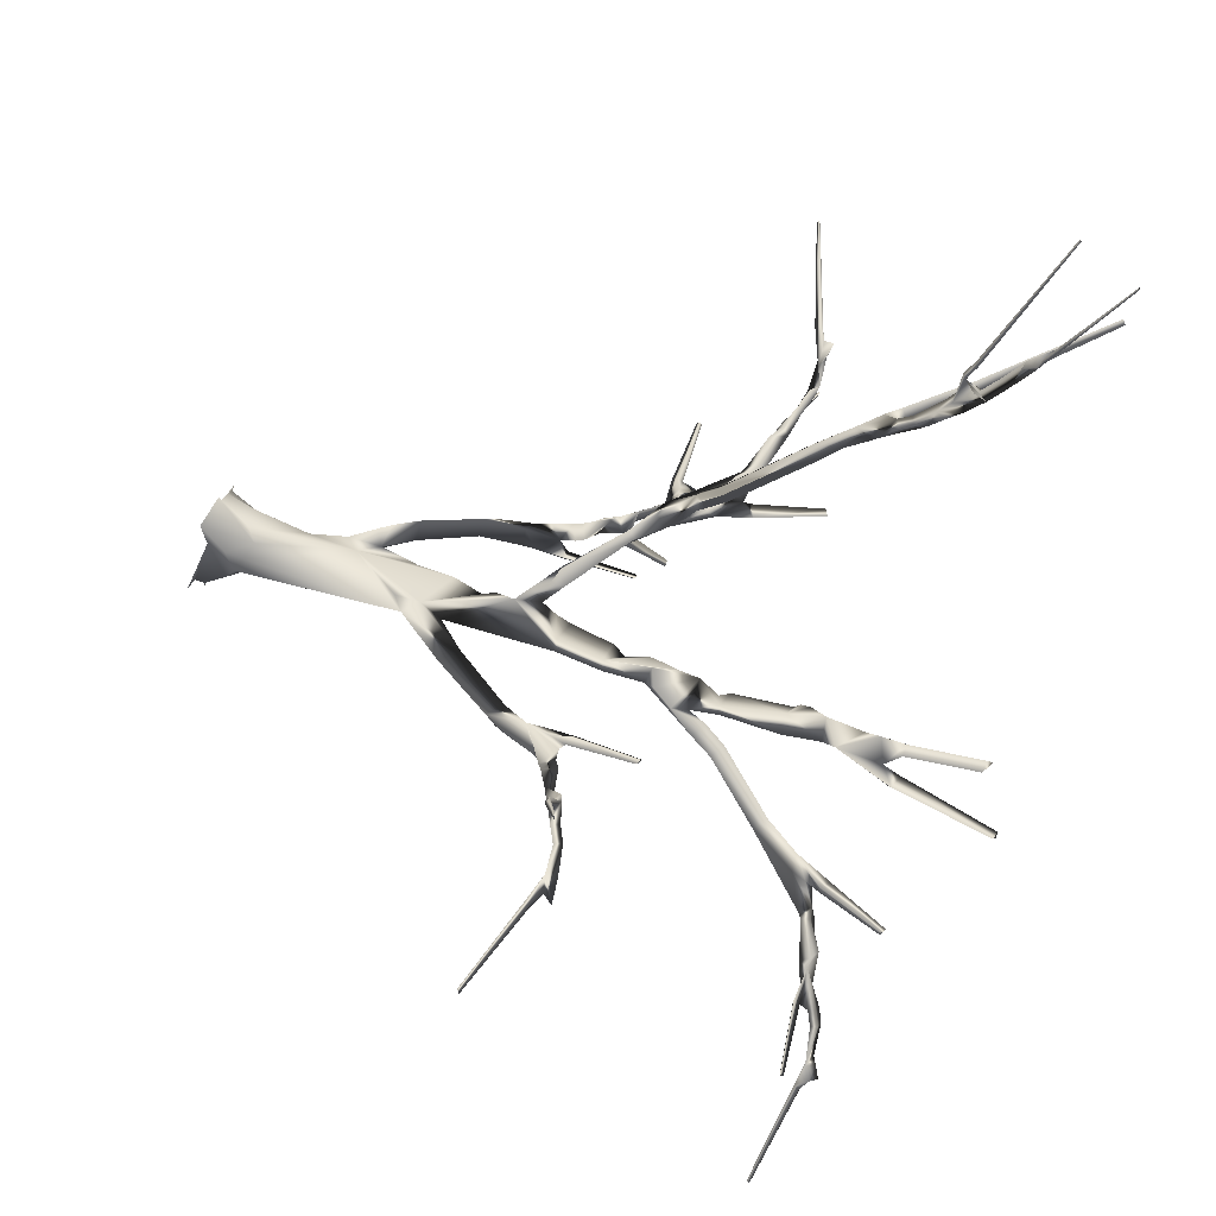
<metadata>
{"format":"obj","ext":"obj","renderer":"f3d","projection":"perspective","resolution":1024,"background":"white","views":[{"elev":51.1,"azim":110.3,"up":"+Z"}]}
</metadata>
<code>
g default
v -0.1902 2.415 -0.09959
v 0.04371 2.716 -0.05726
v 0.04372 2.717 -0.1778
v -0.0443 3.545 -0.1394
v 0.01512 3.928 -0.09837
v 0.1181 3.929 -0.1895
v 0.07946 5.231 0.1
v 0.1537 5.218 0.07139
v 0.349 4.871 -0.1223
v 0.5859 5.43 0.1333
v 0.6364 5.412 0.12
v 0.2966 1.754 -0.2133
v 0.5677 2.259 -0.09265
v 0.6874 2.176 -0.07552
v -0.3487 2.282 0.2016
v -0.6575 2.675 0.3257
v -0.7232 2.652 0.2232
v -1.315 3.208 0.4803
v -1.017 3.155 0.6598
v -0.9159 3.131 0.7162
v -0.9163 3.203 0.6214
v -0.9996 2.127 -0.1258
v 0.1042 3.533 -0.5232
v 0.1532 3.579 -0.4269
v 0.253 3.52 -0.4488
v 0.3687 3.946 -0.7885
v 0.4167 3.967 -0.6858
v 0.4893 3.891 -0.7323
v 0.7297 4.382 -1.031
v 0.7565 2.761 0.05935
v 1.757 3.06 0.6545
v 1.733 3.051 0.6905
v 2.078 3.022 0.1843
v 2.823 2.89 0.3216
v 2.82 2.869 0.3189
v -1.69 4.516 1.436
v -1.664 4.547 1.366
v -1.699 4.517 1.388
v -2.327 5.258 1.63
v -2.322 5.282 1.592
v -2.337 5.262 1.604
v -1.268 4.596 2.004
v -1.345 4.602 1.989
v -1.311 4.574 2.007
v -1.524 5.032 2.934
v -1.56 5.034 2.921
v -1.545 5.021 2.933
v -1.313 4.998 2.164
v -1.299 5.435 2.93
v -1.271 5.421 2.932
v -1.17 3.285 0.2682
v -1.363 3.729 0.2766
v -1.32 3.753 0.2589
v -1.901 3.261 0.3855
v -2.361 3.368 0.2392
v -2.356 3.359 0.1961
v -3.097 3.089 1.03
v -3.09 3.068 1.031
v -0.7333 2.163 -0.1682
v -0.7818 2.646 -0.1825
v -0.7346 2.656 -0.1616
v -1.556 2.597 -0.9297
v -1.525 2.59 -0.9604
v -2.709 2.442 -0.7852
v -2.705 2.406 -0.7846
v 0.7386 4.421 -0.7765
v 0.9158 4.868 -0.8208
v 0.8747 4.896 -0.8043
v 1.286 4.448 -1.267
v 1.757 4.545 -1.371
v 1.775 4.528 -1.334
v 1.514 4.607 -1.856
v 1.978 4.436 -2.433
v 1.97 4.416 -2.434
v 0.01085 2.391 -0.03383
v -0.1418 2.721 -0.1175
v 0.1065 3.524 -0.09168
v 0.1054 3.524 -0.1903
v -0.1315 3.94 -0.2088
v 0.1378 4.718 -0.02159
v 0.03445 5.261 0.04016
v 0.2886 4.745 -0.1428
v 0.2618 4.746 -0.0524
v 0.3454 4.71 -0.07635
v 0.6082 5.432 0.1012
v 0.2262 1.817 -0.1388
v 0.6442 2.223 -0.1744
v 0.9491 2.749 0.04426
v 1.058 2.752 -0.0285
v 1.009 2.789 0.06231
v 1.054 2.689 0.06072
v 1.481 2.985 0.2022
v 1.648 3.035 0.1347
v 1.621 3.054 0.2261
v 1.648 3 0.2258
v -0.4666 2.253 0.09333
v -0.6846 2.632 0.3716
v -1.319 3.242 0.3744
v -1.386 3.268 0.388
v -1.406 3.164 0.412
v -2.011 3.406 0.6352
v -2.035 3.421 0.5419
v -2.049 3.364 0.5559
v -0.8917 3.071 0.5319
v -0.9966 3.025 0.5737
v -1.188 4.206 1.369
v -1.212 4.159 1.45
v -1.307 4.736 1.924
v -1.434 5.021 2.155
v -0.5166 1.253 0.08371
v -0.5416 1.22 -0.03798
v -0.7128 1.599 0.0263
v -0.7337 1.565 -0.08429
v -0.9239 2.165 -0.1978
v -1.046 2.169 -0.1516
v -0.9759 2.211 -0.2245
v -1.025 2.115 -0.2443
v -1.423 2.402 -0.4533
v -1.578 2.471 -0.4484
v 0.1039 3.43 -0.3237
v 0.2102 3.378 -0.3517
v 0.7926 4.396 -0.9422
v 0.8079 4.309 -1.006
v 0.7766 4.413 -1.069
v 0.8536 4.407 -0.9792
v 0.8514 4.342 -1.012
v 1.249 4.592 -1.354
v 1.25 4.538 -1.384
v 1.315 4.63 -1.424
v 1.316 4.579 -1.452
v 0.81 2.758 0.03373
v 0.8175 3.24 0.1194
v 0.8467 3.237 0.1054
v 0.7968 3.252 0.09734
v 1.412 2.889 0.3442
v 1.752 3.041 0.6731
v 2.069 3.038 0.2562
v 2.827 2.883 0.2869
v -1.396 4.148 1.357
v -1.369 4.189 1.272
v -1.409 4.151 1.298
v -1.268 4.53 1.879
v -1.348 4.539 1.863
v -1.313 4.507 1.882
v -1.353 4.997 2.176
v -1.28 5.438 2.927
v -1.202 3.275 0.3171
v -1.346 3.736 0.2499
v -1.887 3.28 0.3408
v -2.362 3.348 0.2205
v -2.437 3.34 0.7306
v -0.7914 2.162 -0.1562
v -0.75 2.647 -0.1891
v -1.3 2.37 -0.5746
v -1.548 2.58 -0.9488
v -1.928 2.486 -0.5431
v 0.917 4.869 -0.7884
v 1.766 4.522 -1.359
v 1.573 4.604 -1.811
v 1.95 4.438 -2.454
v -3.083 3.084 1.062
v -2.711 2.424 -0.7726
v 0.009976 2.384 -0.1653
v -0.03728 3.469 -0.1868
v -0.05695 4.001 -0.06528
v 0.05989 4.721 0.004457
v 0.02614 4.667 -0.1047
v 0.3671 1.723 -0.1208
v 1.017 2.662 0.04988
v 1.51 2.929 0.2019
v 1.51 2.965 0.1058
v 1.722 3.072 0.1482
v -0.3218 2.327 0.08962
v -1.364 3.144 0.4034
v -1.377 3.233 0.4913
v -2.048 3.446 0.6311
v -0.8924 3.004 0.6339
v -0.8562 3.023 0.5292
v -1.043 3.76 1.108
v -1.123 3.698 1.154
v -1.068 3.695 1.195
v -1.166 4.182 1.419
v -1.202 4.293 1.419
v -1.224 4.247 1.497
v -1.18 4.27 1.467
v -1.305 4.633 1.788
v -1.264 4.623 1.815
v -1.291 4.794 1.876
v -1.346 4.746 1.9
v -1.454 2.384 -0.4009
v -1.566 2.511 -0.4058
v -1.548 2.487 -0.4981
v 0.05252 3.381 -0.4224
v 0.8448 4.439 -1.124
v 0.718 2.781 0.01863
v 1.469 2.913 0.2908
v -1.294 4.965 2.183
v -1.121 3.315 0.2845
v -2.409 3.29 0.7765
v -2.409 3.33 0.7984
v -0.7046 2.176 -0.1178
v -1.366 2.393 -0.5324
v -1.947 2.56 -0.5461
v 0.6599 4.469 -0.8048
v 1.298 4.457 -1.219
v 1.522 4.563 -1.845
v -0.1788 2.319 -0.03125
v -0.179 2.312 -0.1576
v -0.1138 2.813 -0.1728
v 0.0185 3.041 -0.02788
v -0.05248 3.336 -0.09016
v -0.07259 3.269 -0.1436
v -0.06463 4.065 -0.07169
v 0.01143 4.73 -0.06124
v 0.02493 4.548 -0.03852
v 0.2984 4.699 -0.1486
v 0.6974 2.246 -0.1556
v 0.9315 2.658 -0.07042
v 1.003 2.715 -0.04678
v 1.192 2.778 0.02221
v -2.237 3.43 0.7191
v -0.9739 2.94 0.4624
v -1.122 3.863 1.163
v -1.246 4.679 1.76
v -0.418 1.252 -0.004781
v -1.119 2.216 -0.1955
v -1.442 2.428 -0.356
v 0.03673 3.296 -0.3601
v 0.05864 3.317 -0.4104
v 1.101 4.475 -1.138
v 1.178 4.594 -1.423
v 1.247 4.633 -1.49
v 0.8007 2.71 -0.04939
v 0.7803 2.652 0.03529
v 1.449 2.873 0.3142
v 2.001 3.075 0.2387
v 2.073 2.982 0.2072
v -1.375 4.965 2.065
v -1.144 3.237 0.3843
v -1.157 3.176 0.3002
v -1.914 3.3 0.4151
v -2.336 3.379 0.7535
v -0.8052 2.107 -0.07876
v -1.306 2.419 -0.4799
v -1.344 2.354 -0.5555
v -1.942 2.523 -0.5172
v 0.6803 4.354 -0.876
v 0.7368 4.421 -0.8358
v 1.283 4.492 -1.291
v -0.2059 1.979 -0.1489
v -0.03673 3.055 -0.2327
v -0.09007 3 -0.06888
v 0.1073 3.316 -0.2285
v 0.1342 4.203 -0.1187
v 1.454 2.973 0.1077
v -0.2944 2.241 0.1233
v -0.8174 2.767 0.4138
v -1.891 3.376 0.4954
v -1.866 3.36 0.5937
v -2.165 3.395 0.6856
v -1.209 4.363 1.468
v -1.279 4.425 1.653
v -0.462 1.173 0.09298
v -0.6804 1.585 -0.1161
v 0.9418 4.502 -1.18
v 1.101 4.516 -1.351
v 1.402 2.872 0.2209
v 1.365 2.852 0.2626
v -1.273 4.107 1.259
v -1.766 3.261 0.4532
v -0.7686 2.055 -0.1623
v -1.319 2.34 -0.4548
v -1.854 2.572 -0.5089
v 0.7033 4.316 -0.813
v 1.183 4.469 -1.266
v -0.2291 2.205 -0.01678
v -1.265 2.411 -0.4645
v 0.1742 4.61 -0.1082
v 0.7466 2.328 -0.1357
v 1.234 2.788 0.1602
v 1.288 2.853 0.06372
v 1.357 2.945 0.2496
v 1.825 3.03 0.2022
v -0.8145 2.853 0.3468
v -1.208 3.114 0.4588
v -1.626 3.223 0.4146
v -1.609 3.25 0.5277
v -0.86 2.949 0.4197
v -1.165 4.067 1.288
v -1.21 4.482 1.717
v -1.34 4.925 2.027
v -1.324 4.935 2.069
v -0.7961 1.715 -0.0238
v -0.7607 1.882 -0.01769
v -0.9274 2.006 -0.09525
v -0.9938 2.084 -0.2286
v -1.173 2.237 -0.3692
v -1.243 2.295 -0.2799
v -1.719 2.6 -0.4538
v 0.01934 3.218 -0.3045
v 0.4665 4.036 -0.8612
v 0.6466 4.28 -0.9703
v 1.031 4.402 -1.205
v 1.386 4.639 -1.661
v -0.713 1.972 -0.1263
v 1.514 4.65 -1.774
v 0.3787 -0.01688 -0.1136
v 0.1612 3.216 -0.1904
v -1.293 2.311 -0.4187
v -1.844 2.645 -0.5115
v 0.2748 -0.0199 -0.1576
v -0.0992 3.056 -0.09796
v 0.1102 3.081 -0.1009
v -0.06396 3.202 -0.08553
v 0.05251 4.283 -0.1897
v 0.1708 4.548 -0.1672
v 0.1866 1.654 -0.1905
v 0.7874 2.473 -0.1217
v 0.724 2.47 0.01488
v 0.8529 2.544 -0.09313
v 1.271 2.812 0.05044
v 1.275 2.909 0.2034
v 1.828 3.098 0.159
v -0.2453 2.127 0.08213
v -1.729 3.344 0.4443
v -1.706 3.31 0.5484
v -0.9231 2.785 0.4384
v -1.216 3.909 1.28
v -1.179 4.03 1.242
v -1.204 3.888 1.227
v -1.181 4.397 1.635
v -1.228 4.454 1.543
v -1.318 4.518 1.755
v -1.229 4.556 1.637
v -1.322 4.845 2.032
v -0.7289 1.868 -0.1487
v -0.8747 1.94 -0.06606
v -1.233 2.252 -0.2679
v -1.247 2.38 -0.3837
v -1.306 2.335 -0.3003
v -1.747 2.625 -0.4821
v 0.002466 3.201 -0.2524
v 0.525 4.173 -0.8875
v 0.5666 4.255 -0.8832
v 0.7114 2.577 0.006318
v 2.065 3.152 0.2479
v -1.35 4.044 1.306
v -1.944 2.664 -0.5782
v -1.791 2.588 -0.4741
v 0.6668 4.215 -0.8016
v 1.11 4.429 -1.223
v 1.428 4.604 -1.673
v -0.1404 2.049 0.05118
v -2.269 3.364 0.6433
v -1.042 3.045 0.4306
v -0.988 3.042 0.3846
v -1.712 2.52 -0.5167
v 1.04 4.474 -1.122
v 0.2109 0.1768 -0.1143
v -0.3065 -0.01479 -0.1401
v 0.1859 0.02754 0.3049
v 0.09922 3.019 -0.09459
v 0.005736 4.313 -0.1134
v -0.01645 4.178 -0.056
v 0.108 4.437 -0.1786
v 0.08939 1.633 -0.06445
v -1.373 4.856 2.048
v -0.4077 1.095 0.09616
v 0.5087 4.197 -0.8286
v 0.7679 2.524 -0.114
v 1.886 3.042 0.2588
v -1.017 3.013 0.2958
v -1.025 3.098 0.3151
v -2.351 3.442 0.7402
v 1.482 4.611 -1.653
v 1.465 4.7 -1.794
v 1.448 4.672 -1.668
v 0.1972 0.06698 0.1587
v 0.2204 0.01104 -0.2375
v 0.1214 -0.06377 -0.4352
v -0.3382 0.05569 -0.03935
v -0.3313 -0.01025 0.07268
v -0.1134 -0.03854 -0.2347
v -0.203 0.03976 -0.183
v 0.1705 4.298 -0.08326
v 0.1311 1.516 -0.1564
v -0.3022 0.9681 -0.09784
v -0.2343 0.958 -0.1404
v -0.2637 1.075 0.03235
v -0.0185 -0.01188 -0.2922
v 0.194 0.1851 0.117
v 0.08666 1.492 0.04527
v -0.2993 0.02985 0.1866
v -0.2368 0.2692 -0.009242
v -0.09948 0.07967 -0.227
v -0.1825 0.1516 -0.1862
v -0.09689 0.02198 0.2773
v -0.2147 1.887 -0.03517
v 0.02031 4.443 -0.04617
v 0.07845 1.496 -0.1425
v -0.352 1.014 0.08877
v -0.2336 0.01165 0.1632
v 0.2179 0.2457 -0.01612
v 0.02999 0.2205 -0.2403
v -0.237 0.204 0.07121
v -0.09632 0.02931 0.236
v -0.2469 0.8505 0.05721
v -0.2016 0.7747 -0.1543
v -0.2243 0.5144 -0.005681
v -0.2104 1.799 -0.08942
v 0.1217 1.368 -0.06633
v -0.2348 1.313 -0.05713
v -0.1702 0.2274 0.1628
v 0.01892 0.2838 0.2109
v 0.07544 1.313 0.02818
v -0.2158 1.603 -0.003761
v -0.2252 1.342 0.003207
v -0.1058 0.9723 0.1281
v -0.2195 1.703 -0.09417
v -0.2322 1.511 -0.05724
v -0.02223 1.34 -0.1918
v -0.2595 0.7469 -0.05354
v 0.09599 0.353 0.1657
v 0.1817 0.3033 0.0861
v -0.2128 0.5906 0.01821
g Tree_dead group24
f 1 75 76
f 76 75 2
f 75 163 2
f 2 163 3
f 1 76 163
f 163 76 3
f 77 5 4
f 4 5 79
f 78 6 77
f 77 6 5
f 78 4 6
f 6 4 79
f 166 7 214
f 214 7 81
f 80 8 166
f 166 8 7
f 80 214 8
f 8 214 81
f 82 83 9
f 9 83 10
f 84 11 83
f 83 11 10
f 82 9 84
f 84 9 11
f 9 10 85
f 11 9 85
f 12 86 87
f 87 86 13
f 86 168 13
f 13 168 14
f 12 87 168
f 168 87 14
f 219 88 89
f 89 88 90
f 169 91 88
f 88 91 90
f 169 219 91
f 91 219 89
f 171 92 93
f 93 92 94
f 92 170 94
f 94 170 95
f 170 171 95
f 95 171 93
f 173 16 15
f 15 16 97
f 173 96 16
f 16 96 17
f 15 97 96
f 96 97 17
f 18 98 175
f 175 98 99
f 174 100 98
f 98 100 99
f 174 18 100
f 100 18 175
f 258 102 259
f 259 102 101
f 241 103 258
f 258 103 102
f 241 259 103
f 103 259 101
f 105 19 104
f 104 19 21
f 177 20 105
f 105 20 19
f 177 104 20
f 20 104 21
f 21 19 179
f 179 19 180
f 19 20 180
f 180 20 181
f 21 179 20
f 20 179 181
f 106 107 183
f 183 107 184
f 182 185 107
f 107 185 184
f 106 183 182
f 182 183 185
f 224 186 188
f 188 186 189
f 186 187 189
f 189 187 108
f 224 188 187
f 187 188 108
f 225 264 110
f 110 264 112
f 225 111 264
f 264 111 113
f 111 110 113
f 113 110 112
f 22 114 115
f 115 114 116
f 296 117 114
f 114 117 116
f 296 22 117
f 117 22 115
f 118 192 227
f 227 192 191
f 118 190 192
f 192 190 119
f 190 227 119
f 119 227 191
f 120 24 193
f 193 24 23
f 121 25 120
f 120 25 24
f 121 193 25
f 25 193 23
f 23 24 26
f 26 24 27
f 24 25 27
f 27 25 28
f 23 26 25
f 25 26 28
f 29 122 124
f 124 122 125
f 122 126 125
f 122 123 126
f 29 124 123
f 123 124 126
f 231 127 232
f 232 127 129
f 127 128 129
f 129 128 130
f 128 231 130
f 130 231 232
f 131 133 30
f 30 133 132
f 131 195 133
f 133 195 134
f 30 132 195
f 195 132 134
f 235 196 136
f 136 196 31
f 196 135 31
f 31 135 32
f 235 136 135
f 135 136 32
f 137 34 33
f 33 34 138
f 137 237 34
f 34 237 35
f 33 138 237
f 237 138 35
f 140 37 139
f 139 37 36
f 140 141 37
f 37 141 38
f 141 139 38
f 38 139 36
f 37 40 36
f 36 40 39
f 37 38 40
f 40 38 41
f 38 36 41
f 41 36 39
f 143 43 142
f 142 43 42
f 143 144 43
f 43 144 44
f 144 142 44
f 44 142 42
f 42 43 45
f 45 43 46
f 43 44 46
f 46 44 47
f 42 45 44
f 44 45 47
f 48 145 146
f 146 145 49
f 197 50 145
f 145 50 49
f 197 48 50
f 50 48 146
f 147 52 51
f 51 52 148
f 147 198 52
f 52 198 53
f 51 148 198
f 198 148 53
f 54 241 150
f 150 241 55
f 241 149 55
f 55 149 56
f 54 150 149
f 149 150 56
f 151 57 200
f 200 57 161
f 151 199 57
f 57 199 58
f 200 161 199
f 199 161 58
f 152 60 59
f 59 60 153
f 152 201 60
f 60 201 61
f 59 153 201
f 201 153 61
f 245 202 155
f 155 202 62
f 202 154 62
f 62 154 63
f 245 155 154
f 154 155 63
f 246 203 162
f 162 203 64
f 156 65 203
f 203 65 64
f 156 246 65
f 65 246 162
f 248 67 66
f 66 67 157
f 248 204 67
f 67 204 68
f 66 157 204
f 204 157 68
f 69 249 158
f 158 249 70
f 249 205 70
f 70 205 71
f 69 158 205
f 205 158 71
f 159 73 72
f 72 73 160
f 159 206 73
f 73 206 74
f 72 160 206
f 206 160 74
f 81 7 8
f 85 10 11
f 132 133 134
f 136 31 32
f 35 138 34
f 41 39 40
f 46 47 45
f 146 49 50
f 148 52 53
f 150 55 56
f 57 58 161
f 153 60 61
f 155 62 63
f 64 65 162
f 157 67 68
f 158 70 71
f 74 160 73
f 75 1 207
f 1 163 208
f 3 76 209
f 77 4 164
f 4 78 164
f 79 5 165
f 82 84 216
f 87 13 217
f 14 87 217
f 88 219 218
f 92 171 255
f 93 94 172
f 94 95 371
f 17 97 327
f 101 102 176
f 102 103 354
f 103 101 176
f 104 177 178
f 107 106 269
f 110 111 263
f 112 264 294
f 115 116 226
f 117 115 226
f 119 191 299
f 121 120 308
f 124 125 194
f 126 124 194
f 131 30 234
f 135 196 282
f 137 33 236
f 140 139 269
f 144 143 333
f 149 241 325
f 151 200 242
f 154 202 277
f 156 203 357
f 207 1 208
f 76 2 209
f 166 214 167
f 80 166 278
f 80 278 214
f 86 411 168
f 319 13 14
f 88 233 169
f 96 173 276
f 98 239 174
f 114 243 296
f 192 119 299
f 228 193 229
f 127 231 230
f 234 30 195
f 236 33 237
f 75 207 276
f 163 75 353
f 2 3 362
f 78 77 253
f 164 78 212
f 79 165 213
f 165 5 213
f 278 166 215
f 167 214 215
f 14 217 279
f 89 90 220
f 170 92 282
f 171 170 267
f 173 15 256
f 176 102 221
f 105 104 222
f 177 105 222
f 181 179 223
f 179 180 223
f 180 181 328
f 106 182 289
f 185 183 261
f 183 184 262
f 187 186 142
f 189 108 367
f 111 225 387
f 113 112 293
f 118 227 277
f 190 118 244
f 191 192 341
f 192 299 357
f 120 193 253
f 193 121 362
f 194 125 265
f 125 126 358
f 129 130 375
f 131 234 233
f 195 131 233
f 139 141 347
f 142 144 290
f 48 197 238
f 147 51 239
f 198 147 239
f 51 198 373
f 199 151 242
f 200 199 260
f 152 59 243
f 201 152 243
f 277 202 244
f 204 248 247
f 206 159 306
f 72 206 304
f 75 276 353
f 210 2 362
f 362 3 209
f 77 164 211
f 211 164 212
f 212 78 253
f 5 6 254
f 254 6 79
f 88 218 233
f 89 220 91
f 92 255 282
f 255 171 267
f 170 282 196
f 170 196 267
f 371 95 93
f 97 16 257
f 98 18 239
f 258 325 241
f 221 102 354
f 354 103 176
f 222 104 178
f 328 181 223
f 262 184 331
f 331 184 185
f 186 224 142
f 187 290 224
f 290 187 142
f 367 108 188
f 238 109 145
f 110 389 225
f 111 387 263
f 114 22 243
f 118 277 244
f 341 192 357
f 193 228 253
f 120 253 308
f 121 308 362
f 28 26 301
f 265 125 358
f 127 230 128
f 232 129 375
f 234 195 345
f 135 282 235
f 137 236 371
f 236 237 283
f 137 371 237
f 269 139 347
f 140 269 141
f 290 144 333
f 143 142 333
f 239 51 240
f 240 51 373
f 241 54 270
f 149 325 54
f 242 200 260
f 199 242 354
f 199 354 260
f 244 202 245
f 154 277 245
f 156 357 246
f 248 66 369
f 66 204 369
f 249 69 275
f 159 72 306
f 207 208 250
f 209 2 252
f 213 5 364
f 166 167 215
f 215 214 365
f 83 82 278
f 411 86 392
f 14 279 320
f 169 233 319
f 219 169 319
f 220 90 281
f 371 93 283
f 16 17 284
f 327 97 257
f 174 239 372
f 100 175 287
f 222 178 288
f 177 222 327
f 238 145 48
f 110 263 368
f 113 293 337
f 226 116 298
f 227 190 309
f 228 229 300
f 229 193 300
f 27 28 369
f 122 29 247
f 123 122 350
f 126 194 303
f 230 231 266
f 128 230 249
f 231 128 266
f 196 235 267
f 235 282 322
f 238 197 292
f 243 59 271
f 244 245 272
f 245 277 339
f 203 246 273
f 247 248 274
f 205 249 230
f 69 205 275
f 251 209 252
f 77 211 253
f 79 213 364
f 365 214 278
f 278 82 216
f 86 12 317
f 279 217 13
f 319 14 320
f 218 219 319
f 91 220 280
f 281 90 280
f 90 91 280
f 172 94 371
f 276 173 256
f 256 15 96
f 257 16 284
f 284 17 327
f 239 18 285
f 285 18 174
f 100 287 286
f 287 175 99
f 99 100 286
f 258 259 326
f 259 241 270
f 176 260 354
f 260 176 221
f 106 289 269
f 289 182 107
f 185 261 331
f 261 183 262
f 291 188 189
f 389 110 368
f 293 112 294
f 264 113 337
f 243 22 295
f 295 22 296
f 117 226 297
f 298 116 297
f 116 117 297
f 190 244 272
f 299 191 341
f 301 26 27
f 247 29 302
f 302 29 123
f 122 274 350
f 274 122 247
f 358 126 303
f 128 249 266
f 267 235 268
f 268 235 322
f 197 145 292
f 270 54 325
f 272 245 339
f 273 246 357
f 274 248 369
f 205 230 275
f 276 207 250
f 212 253 342
f 86 317 366
f 12 168 317
f 392 86 366
f 93 172 283
f 222 288 284
f 223 180 330
f 107 269 347
f 331 261 332
f 261 262 332
f 142 224 334
f 145 109 292
f 277 227 339
f 227 309 340
f 190 272 309
f 253 228 342
f 266 249 275
f 130 232 304
f 375 130 352
f 233 234 319
f 141 269 330
f 239 240 372
f 243 271 296
f 271 59 305
f 59 201 305
f 203 273 310
f 274 369 350
f 204 247 369
f 253 211 308
f 365 278 316
f 83 278 84
f 279 13 319
f 233 218 320
f 276 256 324
f 324 256 96
f 326 259 270
f 327 222 355
f 355 222 356
f 330 180 328
f 142 334 333
f 334 224 290
f 291 189 367
f 225 389 387
f 243 295 337
f 342 228 300
f 193 362 300
f 301 27 369
f 304 232 375
f 319 234 345
f 345 195 233
f 347 141 330
f 372 240 373
f 373 198 239
f 296 271 305
f 305 201 243
f 272 339 309
f 273 349 310
f 349 273 357
f 306 72 304
f 276 250 96
f 252 2 314
f 308 211 313
f 211 212 314
f 212 342 314
f 79 364 315
f 5 254 364
f 254 79 315
f 278 215 385
f 278 216 316
f 366 317 386
f 218 319 320
f 280 220 321
f 282 255 281
f 283 172 323
f 284 327 372
f 287 99 325
f 356 222 284
f 288 178 284
f 178 177 284
f 177 327 257
f 223 330 329
f 269 289 329
f 289 107 328
f 367 188 335
f 291 367 109
f 294 264 336
f 264 337 296
f 295 296 337
f 297 226 338
f 227 340 339
f 247 302 344
f 303 194 265
f 304 375 377
f 236 283 323
f 237 371 283
f 290 333 262
f 238 292 291
f 357 203 348
f 275 351 266
f 206 306 375
f 307 311 378
f 276 324 353
f 209 251 362
f 312 252 314
f 314 2 210
f 399 215 365
f 317 168 411
f 318 279 319
f 321 220 281
f 281 255 267
f 323 172 371
f 325 99 286
f 325 258 326
f 284 177 257
f 328 223 329
f 269 329 330
f 335 188 291
f 109 238 291
f 389 368 401
f 368 263 387
f 336 264 296
f 338 226 298
f 343 301 369
f 247 344 369
f 344 302 123
f 130 304 352
f 267 268 280
f 268 322 280
f 346 236 323
f 326 270 286
f 270 325 286
f 374 242 260
f 203 310 348
f 310 349 348
f 351 275 230
f 206 375 352
f 376 306 304
f 304 206 352
f 378 311 359
f 208 163 421
f 210 362 313
f 318 319 370
f 280 321 267
f 281 280 322
f 239 285 355
f 286 287 326
f 287 325 326
f 107 347 328
f 332 262 333
f 334 290 331
f 293 294 337
f 297 338 340
f 298 297 339
f 339 340 298
f 314 342 251
f 342 300 251
f 300 362 251
f 362 308 313
f 28 301 123
f 344 123 343
f 230 266 265
f 345 233 370
f 233 320 370
f 291 292 335
f 335 292 367
f 354 242 374
f 305 243 294
f 348 349 341
f 349 357 299
f 341 357 348
f 266 351 303
f 359 311 379
f 353 324 96
f 250 208 421
f 210 313 211
f 314 251 312
f 315 364 363
f 363 364 399
f 399 364 385
f 365 316 385
f 316 216 385
f 216 84 385
f 320 279 318
f 320 318 370
f 267 321 281
f 281 322 282
f 355 285 174
f 327 355 174
f 355 356 239
f 356 284 373
f 328 347 330
f 329 289 328
f 292 109 367
f 297 340 309
f 340 338 298
f 28 123 350
f 123 301 343
f 369 28 350
f 369 344 343
f 358 303 230
f 265 358 230
f 319 345 370
f 371 236 346
f 374 260 221
f 309 339 297
f 341 349 299
f 351 230 303
f 376 304 377
f 211 314 210
f 312 251 252
f 84 278 385
f 366 386 400
f 327 174 372
f 239 356 373
f 373 284 372
f 332 333 334
f 334 331 332
f 294 336 305
f 296 305 336
f 266 303 265
f 243 337 294
f 378 359 403
f 360 381 394
f 384 360 394
f 421 163 366
f 385 364 254
f 215 399 385
f 399 365 315
f 386 317 411
f 353 96 250
f 262 331 290
f 387 389 388
f 401 368 387
f 346 323 371
f 376 377 306
f 380 390 379
f 378 391 361
f 391 378 403
f 383 384 395
f 384 394 396
f 250 398 353
f 315 363 399
f 411 392 415
f 221 354 374
f 387 388 408
f 375 306 377
f 361 391 423
f 391 403 424
f 404 359 379
f 394 381 382
f 390 383 395
f 395 384 396
f 397 361 423
f 385 254 315
f 315 365 385
f 392 366 353
f 400 386 411
f 389 401 407
f 382 393 402
f 423 391 424
f 379 390 395
f 394 382 405
f 396 394 409
f 397 423 414
f 392 353 398
f 398 250 410
f 250 421 410
f 366 400 421
f 401 387 422
f 382 402 405
f 403 359 404
f 404 379 395
f 395 396 404
f 406 397 414
f 366 163 353
f 398 410 392
f 421 400 411
f 418 389 407
f 407 401 422
f 405 402 413
f 403 404 421
f 396 409 404
f 406 414 413
f 402 406 413
f 409 394 405
f 416 392 410
f 387 408 422
f 408 388 421
f 388 389 412
f 392 416 418
f 412 389 417
f 410 421 419
f 421 420 419
f 409 405 425
f 405 413 425
f 413 414 425
f 414 423 418
f 416 410 419
f 415 392 418
f 419 420 416
f 420 421 412
f 404 409 408
f 425 414 418
f 416 420 417
f 420 412 417
f 412 421 388
f 424 403 411
f 422 408 409
f 417 389 418
f 423 424 418
f 411 403 421
f 418 416 417
f 408 421 404
f 418 407 425
f 418 424 411
f 409 425 422
f 407 422 425
f 411 415 418

</code>
